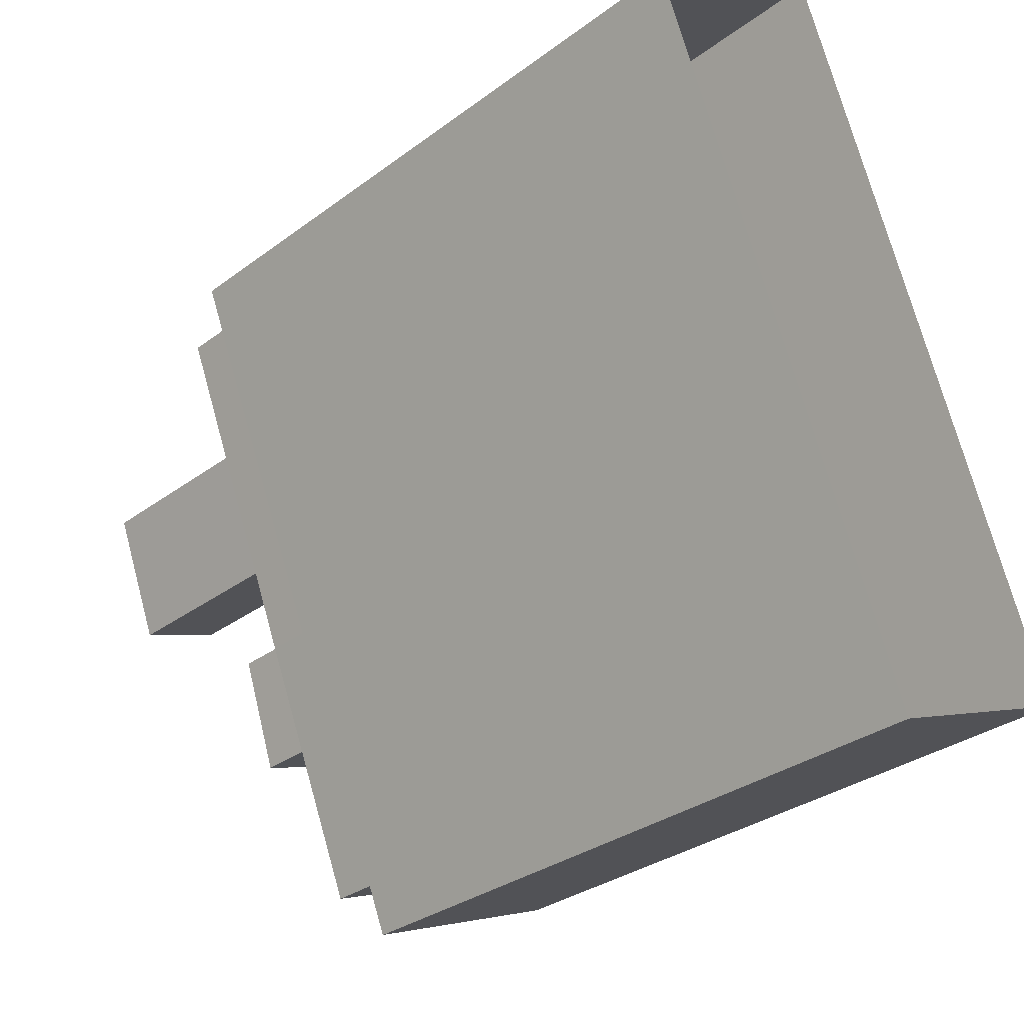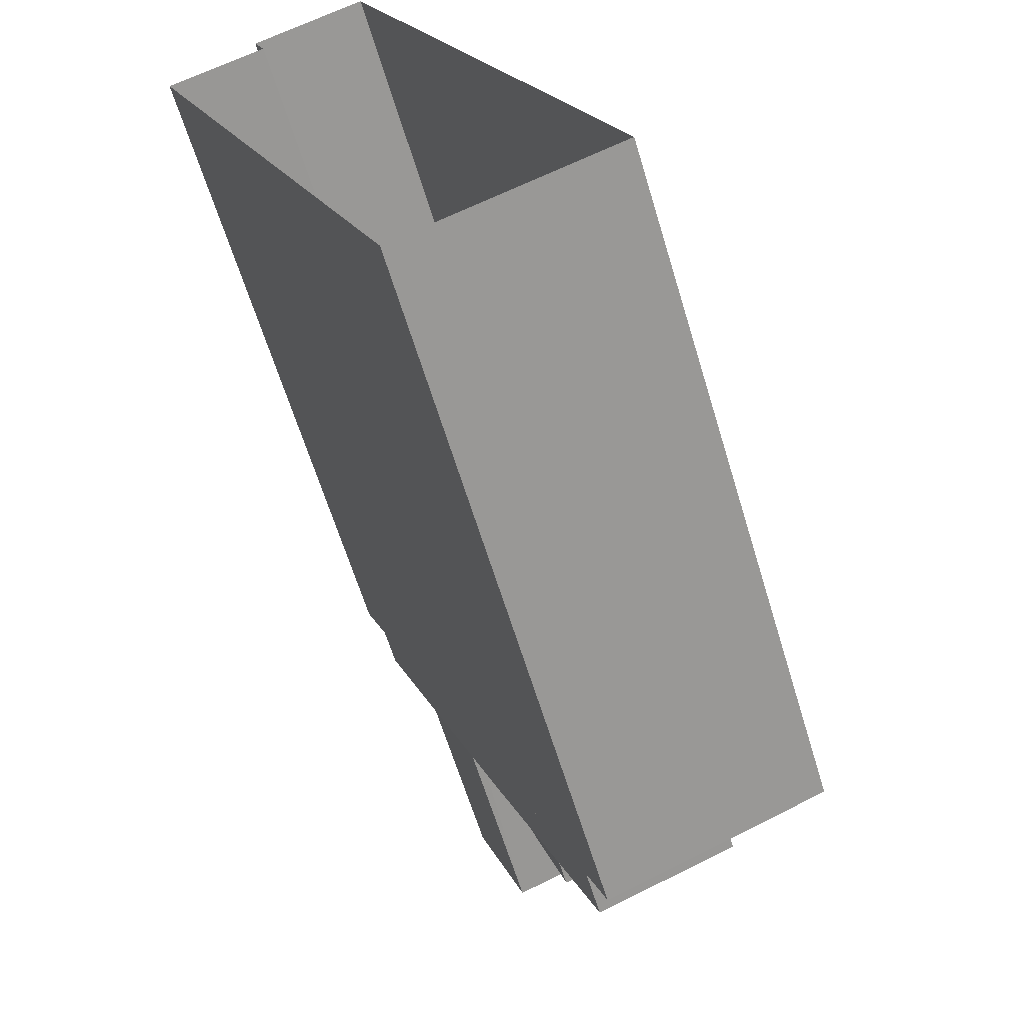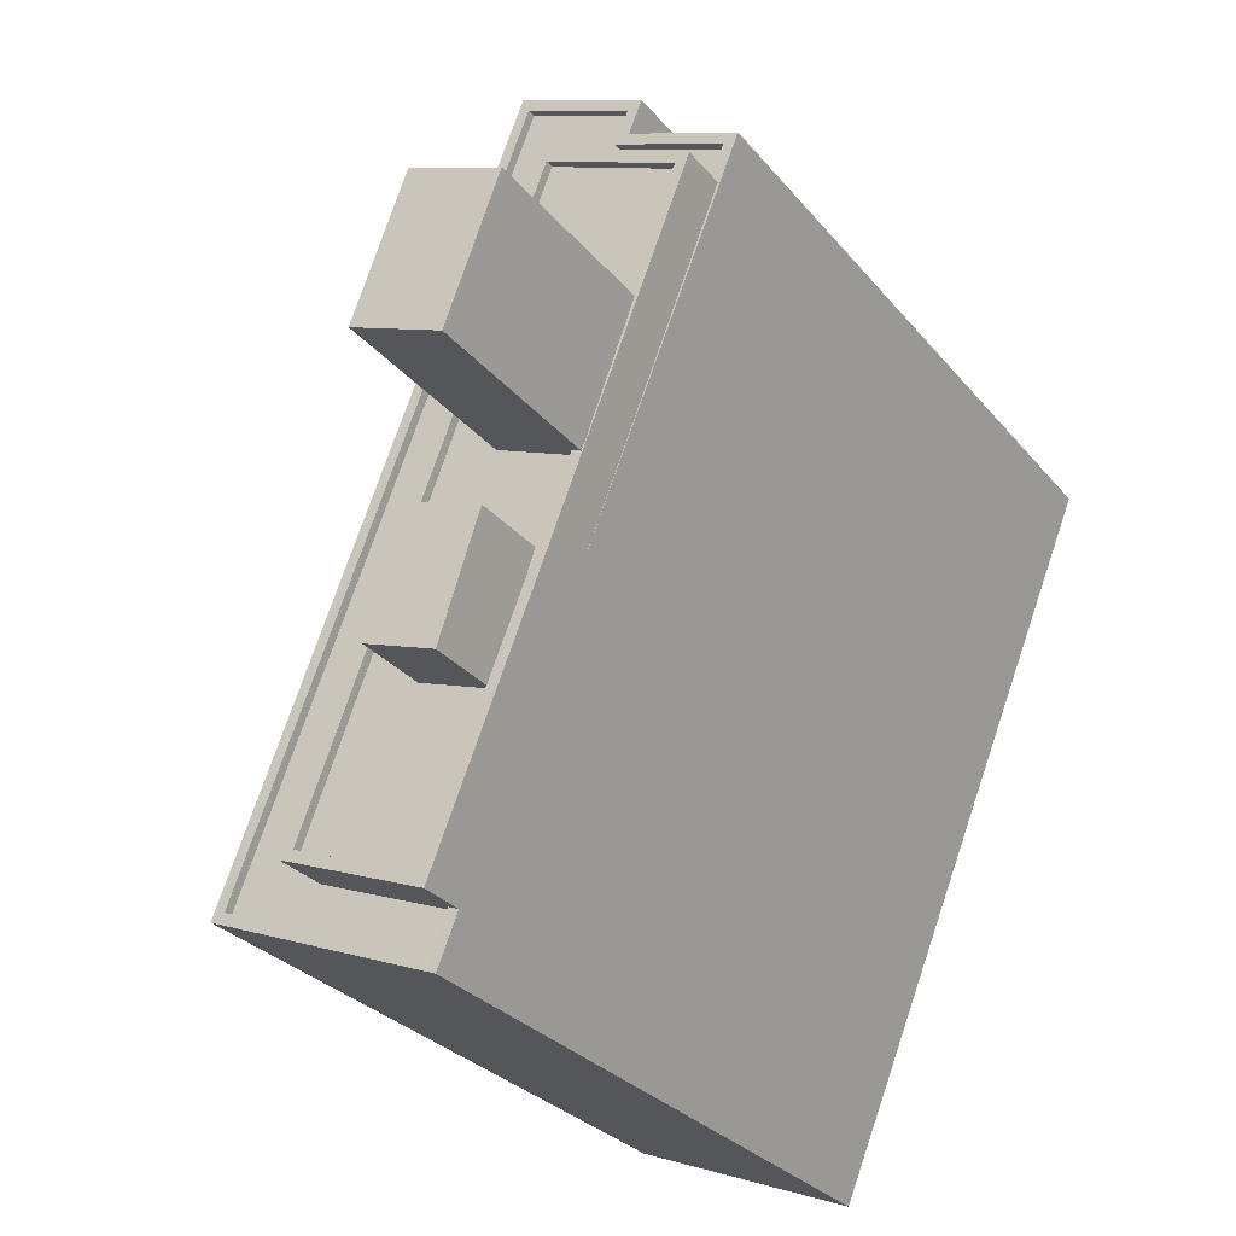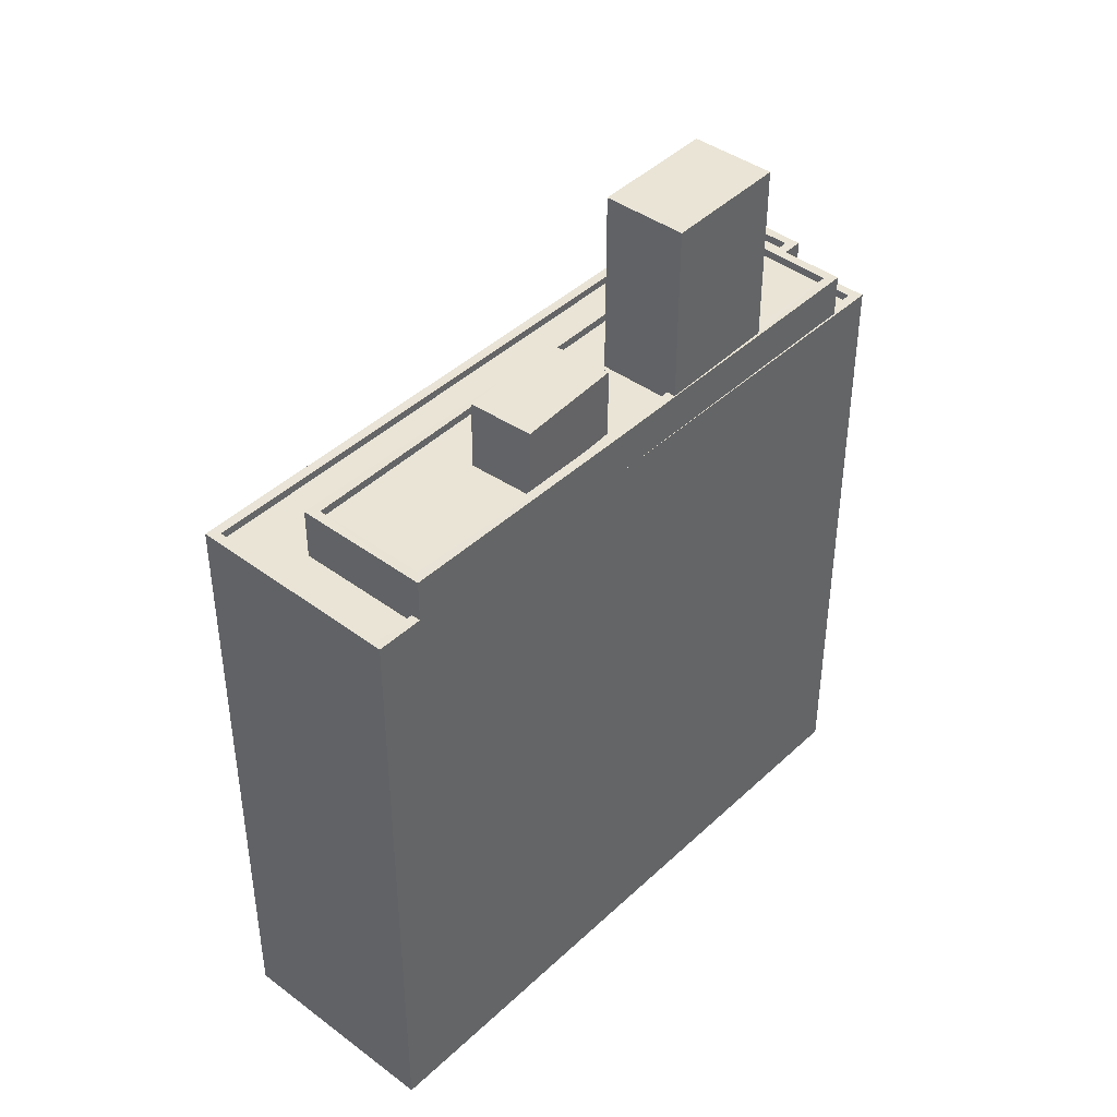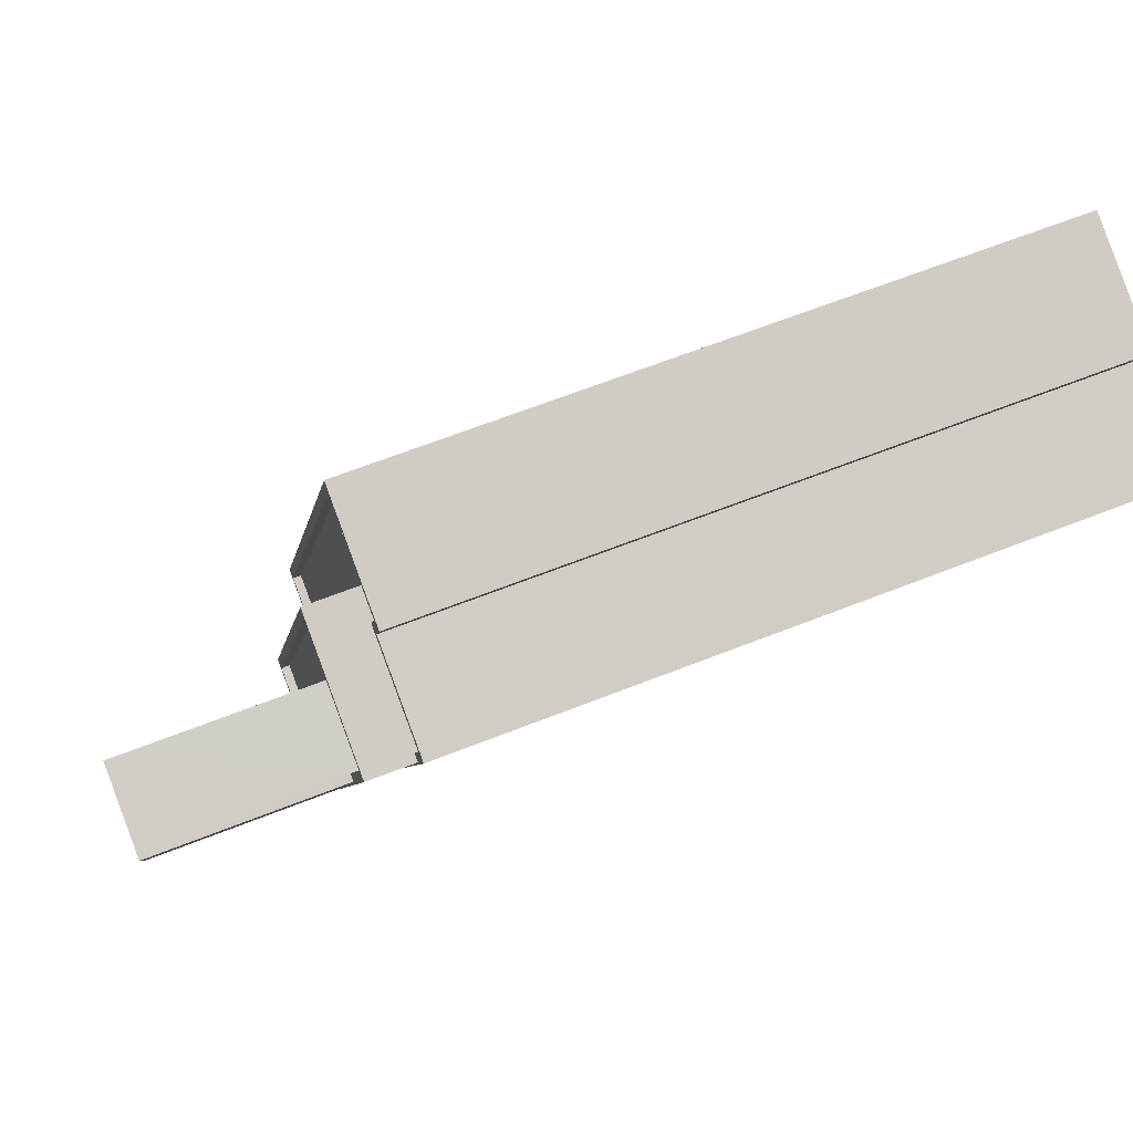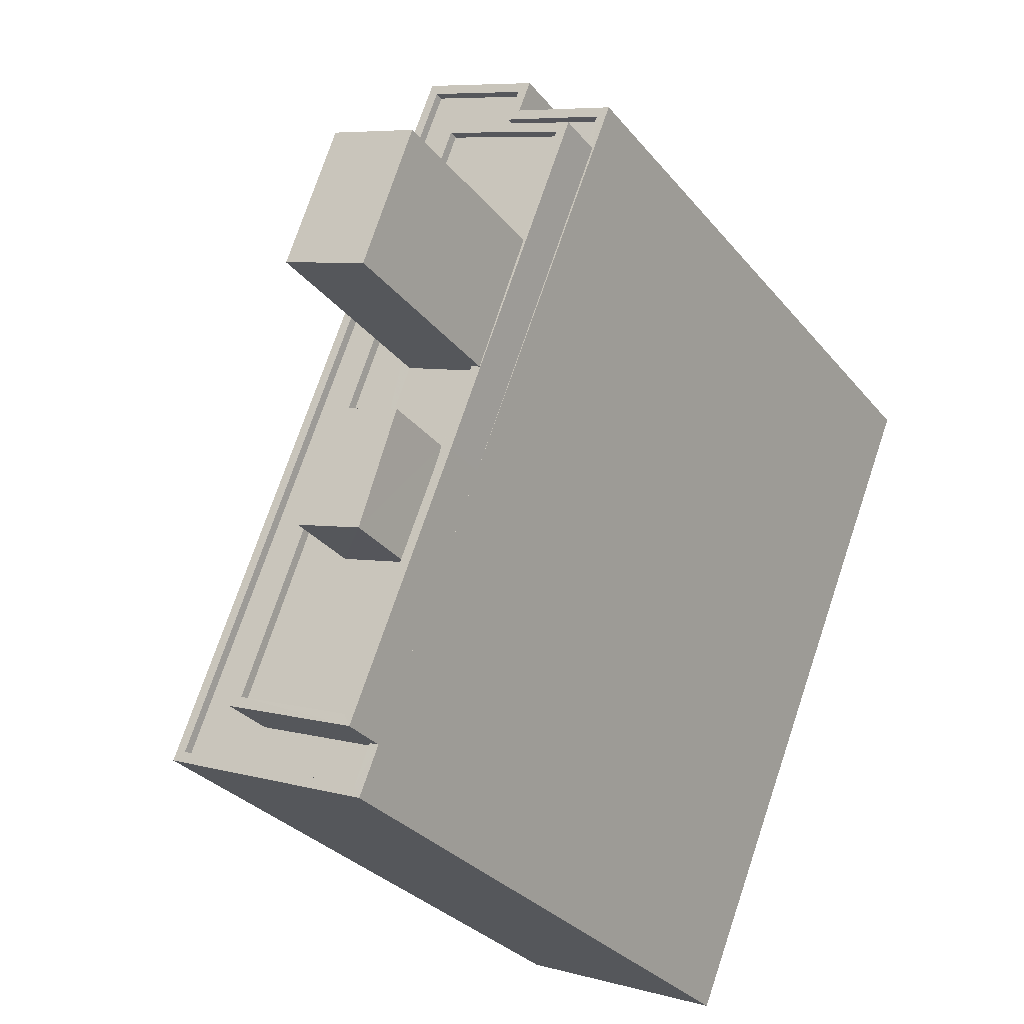
<metadata>
{"format":"obj","ext":"obj","renderer":"f3d","projection":"perspective","resolution":1024,"background":"white","views":[{"elev":-31.2,"azim":136.7,"up":"+Y"},{"elev":-62.6,"azim":-163.2,"up":"+Y"},{"elev":-28.3,"azim":30.8,"up":"+Y"},{"elev":42.5,"azim":20.1,"up":"+Z"},{"elev":64.2,"azim":68.2,"up":"+Y"},{"elev":-29.8,"azim":31.2,"up":"+Y"}]}
</metadata>
<code>
v -7470 -3.7e+04 25.42
v -7469 -3.7e+04 25.42
v -7469 -3.7e+04 25.17
v -7470 -3.7e+04 25.17
v -7472 -3.701e+04 25.17
v -7472 -3.701e+04 25.17
v -7472 -3.701e+04 25.42
v -7472 -3.701e+04 25.42
v -7474 -3.701e+04 25.17
v -7475 -3.702e+04 25.17
v -7475 -3.702e+04 25.42
v -7479 -3.702e+04 25.17
v -7479 -3.702e+04 25.42
v -7472 -3.7e+04 25.17
v -7472 -3.7e+04 25.42
v -7472 -3.701e+04 24.07
v -7472 -3.701e+04 25.42
v -7475 -3.702e+04 25.42
v -7475 -3.702e+04 24.07
v -7479 -3.702e+04 23.83
v -7475 -3.702e+04 24.07
v -7479 -3.702e+04 25.42
v -7475 -3.702e+04 23.82
v -7472 -3.7e+04 23.83
v -7472 -3.7e+04 25.42
v -7469 -3.7e+04 23.82
v -7469 -3.7e+04 24.07
v -7468 -3.7e+04 24.07
v -7468 -3.7e+04 25.42
v -7476 -3.702e+04 23.82
v -7476 -3.702e+04 24.07
v -7468 -3.7e+04 24.07
v -7468 -3.7e+04 23.82
v -7482 -3.702e+04 23.83
v -7482 -3.702e+04 24.08
v -7474 -3.7e+04 23.83
v -7474 -3.7e+04 24.08
v -7471 -3.7e+04 24.08
v -7471 -3.7e+04 23.83
v -7471 -3.7e+04 23.83
v -7471 -3.7e+04 24.08
v -7476 -3.702e+04 24.07
v -7482 -3.702e+04 4.451
v -7476 -3.702e+04 4.448
v -7482 -3.702e+04 24.08
v -7474 -3.7e+04 4.452
v -7474 -3.7e+04 24.08
v -7470 -3.7e+04 24.08
v -7470 -3.7e+04 4.451
v -7471 -3.7e+04 24.08
v -7471 -3.7e+04 4.451
v -7468 -3.7e+04 24.07
v -7468 -3.7e+04 4.449
v -7474 -3.701e+04 27.34
v -7476 -3.701e+04 27.35
v -7476 -3.701e+04 25.17
v -7474 -3.701e+04 25.17
v -7475 -3.701e+04 27.35
v -7475 -3.701e+04 25.17
v -7473 -3.701e+04 27.34
v -7473 -3.701e+04 25.17
v -7472 -3.7e+04 25.17
v -7470 -3.7e+04 25.42
v -7470 -3.7e+04 30.98
v -7472 -3.7e+04 30.99
v -7471 -3.701e+04 30.98
v -7471 -3.701e+04 25.42
v -7474 -3.701e+04 25.17
v -7472 -3.701e+04 25.17
v -7474 -3.701e+04 30.99
f 46 49 51
f 46 51 43
f 51 44 43
f 51 53 44
f 1 2 3
f 4 1 3
f 5 6 7
f 8 5 7
f 6 9 7
f 9 10 11
f 7 9 11
f 11 10 12
f 13 11 12
f 13 12 14
f 15 13 14
f 2 14 3
f 2 15 14
f 16 17 18
f 19 16 18
f 20 21 22
f 22 21 18
f 20 23 21
f 18 21 19
f 24 20 22
f 25 24 22
f 26 24 27
f 28 27 29
f 29 27 25
f 27 24 25
f 28 29 17
f 16 28 17
f 23 30 31
f 21 23 31
f 27 32 33
f 26 27 33
f 34 31 30
f 34 35 31
f 35 34 36
f 37 35 36
f 38 36 39
f 38 37 36
f 38 39 40
f 41 38 40
f 32 40 33
f 32 41 40
f 42 43 44
f 42 45 43
f 45 46 43
f 45 47 46
f 48 49 46
f 47 48 46
f 50 51 49
f 48 50 49
f 51 52 53
f 51 50 52
f 19 44 53
f 53 52 19
f 42 44 19
f 54 55 56
f 57 54 56
f 55 58 59
f 56 55 59
f 59 60 61
f 59 58 60
f 61 54 57
f 61 60 54
f 4 62 1
f 63 1 64
f 64 1 65
f 1 62 65
f 63 64 66
f 67 63 66
f 68 69 8
f 68 8 70
f 69 5 8
f 70 8 66
f 66 8 67
f 62 68 70
f 65 62 70
f 61 5 69
f 6 5 61
f 9 6 57
f 6 61 57
f 10 9 56
f 12 10 56
f 12 59 14
f 56 9 57
f 3 62 4
f 62 3 14
f 68 61 69
f 59 61 68
f 12 56 59
f 14 68 62
f 59 68 14
f 17 11 18
f 17 7 11
f 17 29 67
f 11 13 18
f 13 22 18
f 29 25 15
f 8 7 17
f 15 25 22
f 15 22 13
f 8 17 67
f 63 2 1
f 15 2 29
f 29 63 67
f 29 2 63
f 20 30 23
f 30 20 34
f 26 33 40
f 36 34 24
f 39 36 24
f 40 39 24
f 26 40 24
f 24 34 20
f 31 35 42
f 21 31 19
f 35 45 42
f 19 31 42
f 19 52 16
f 47 45 35
f 48 47 38
f 50 48 38
f 52 50 32
f 35 37 47
f 41 50 38
f 38 47 37
f 16 52 28
f 27 28 32
f 41 32 50
f 28 52 32
f 58 55 54
f 60 58 54
f 66 64 65
f 70 66 65

</code>
